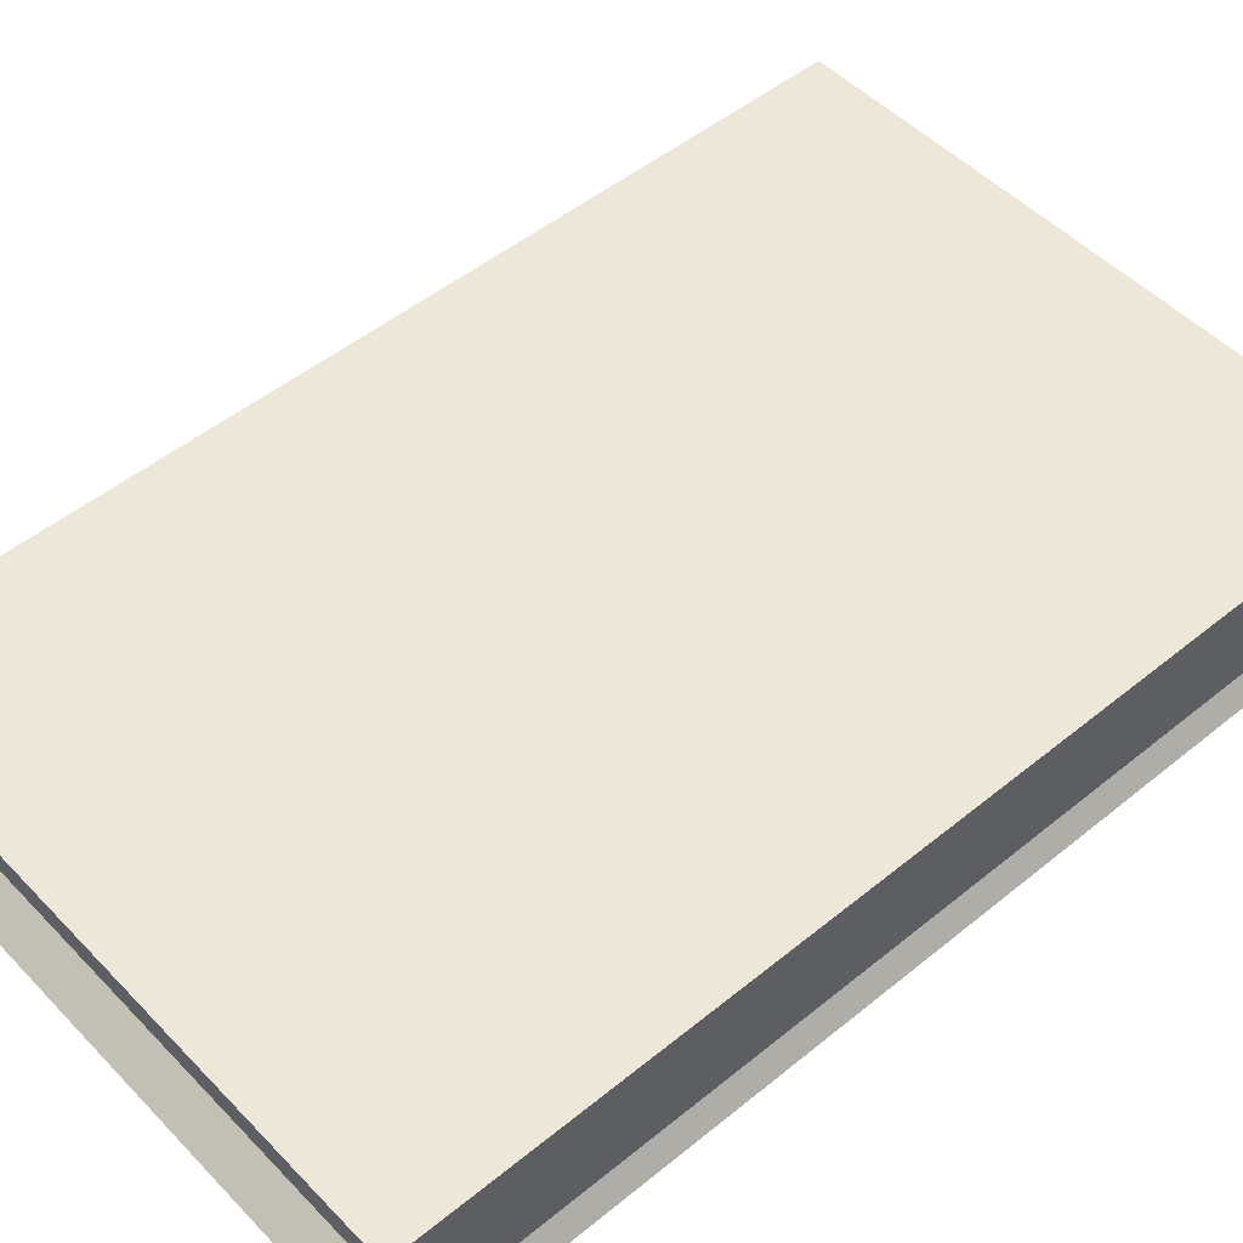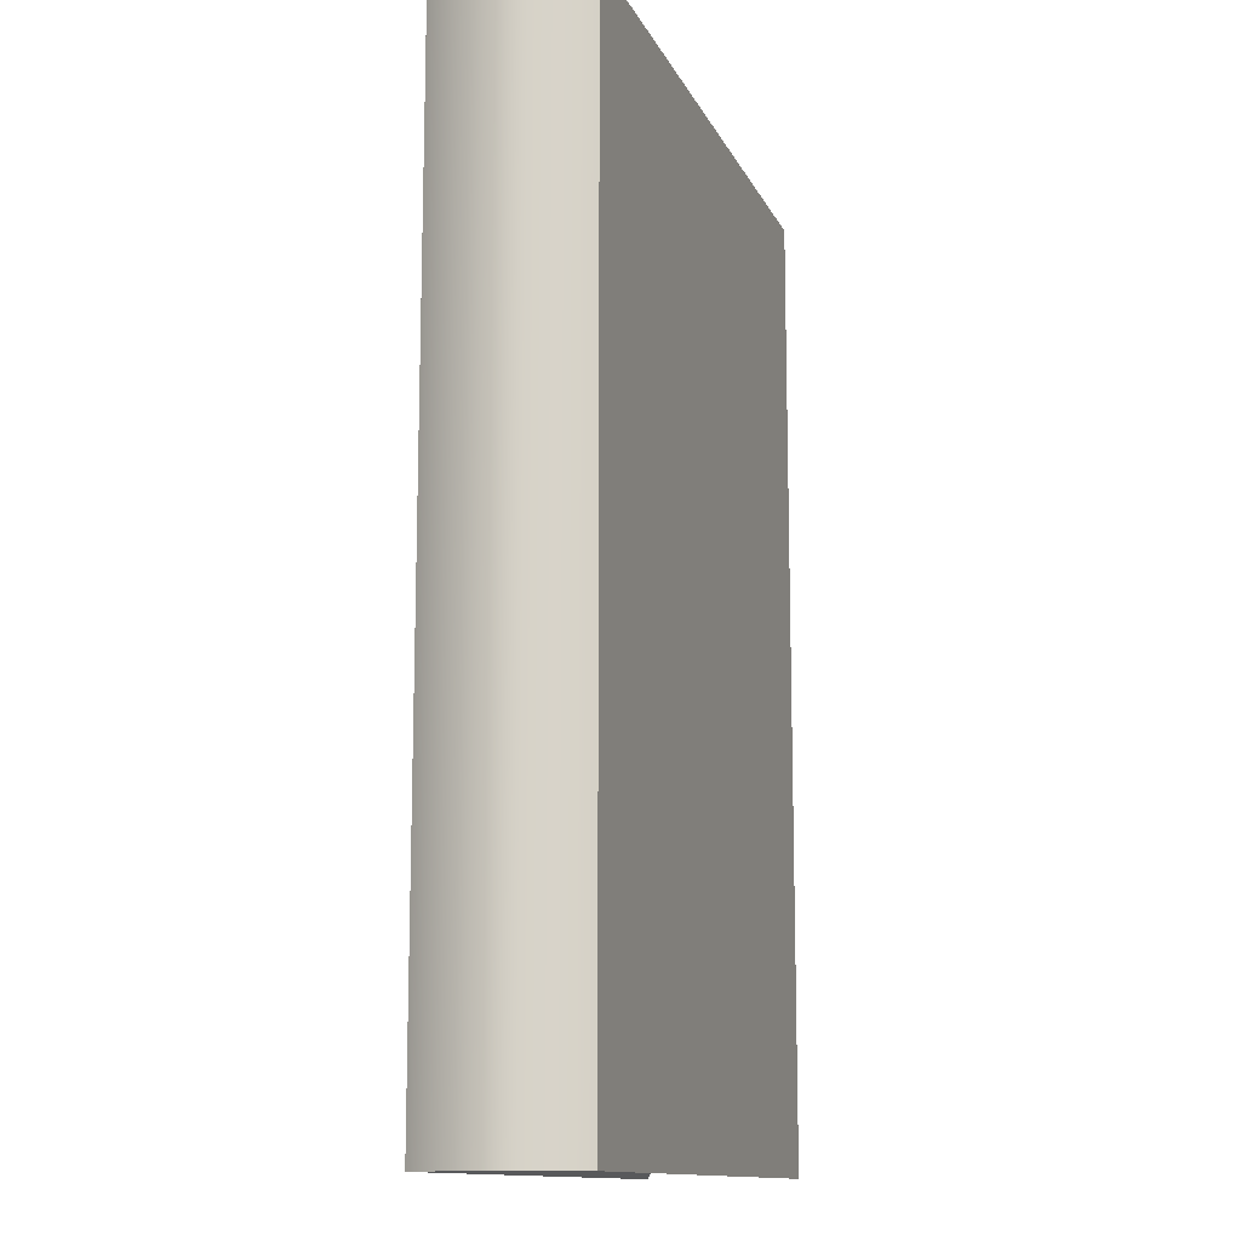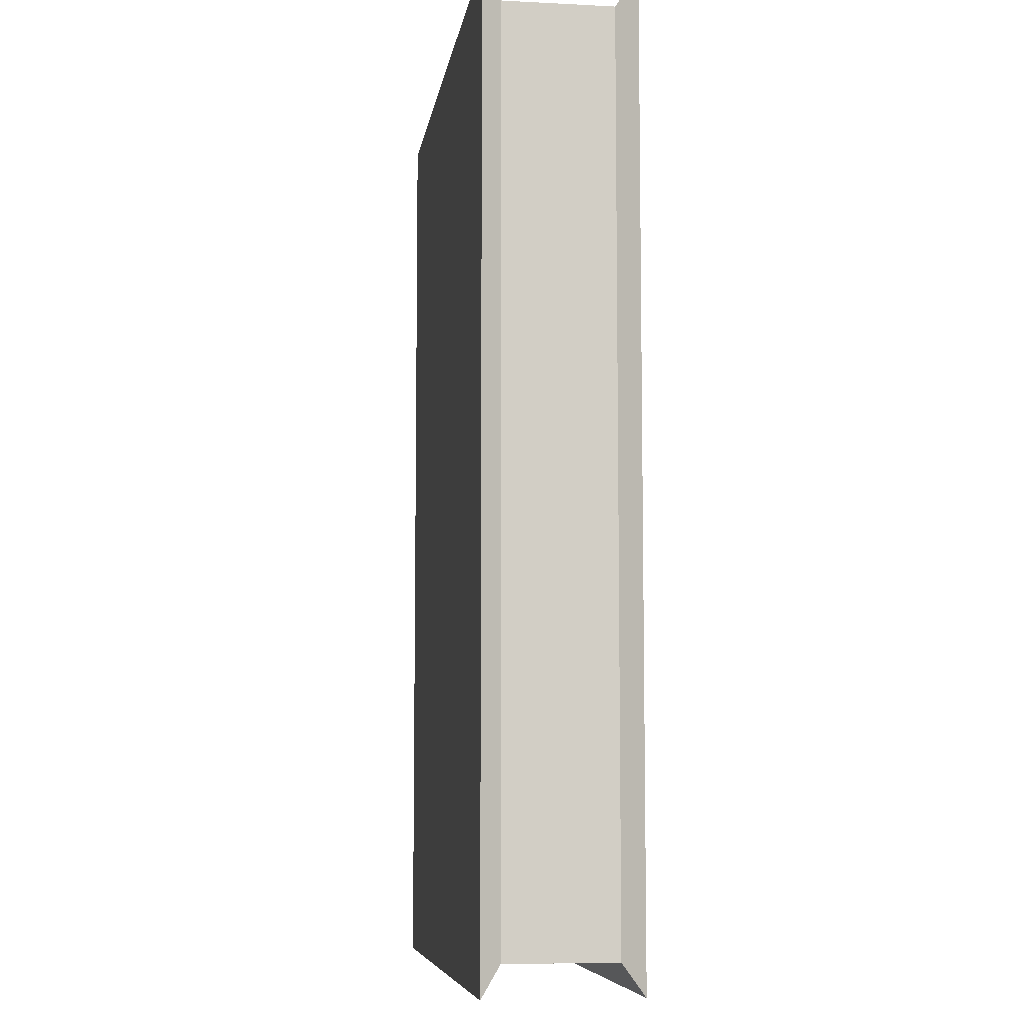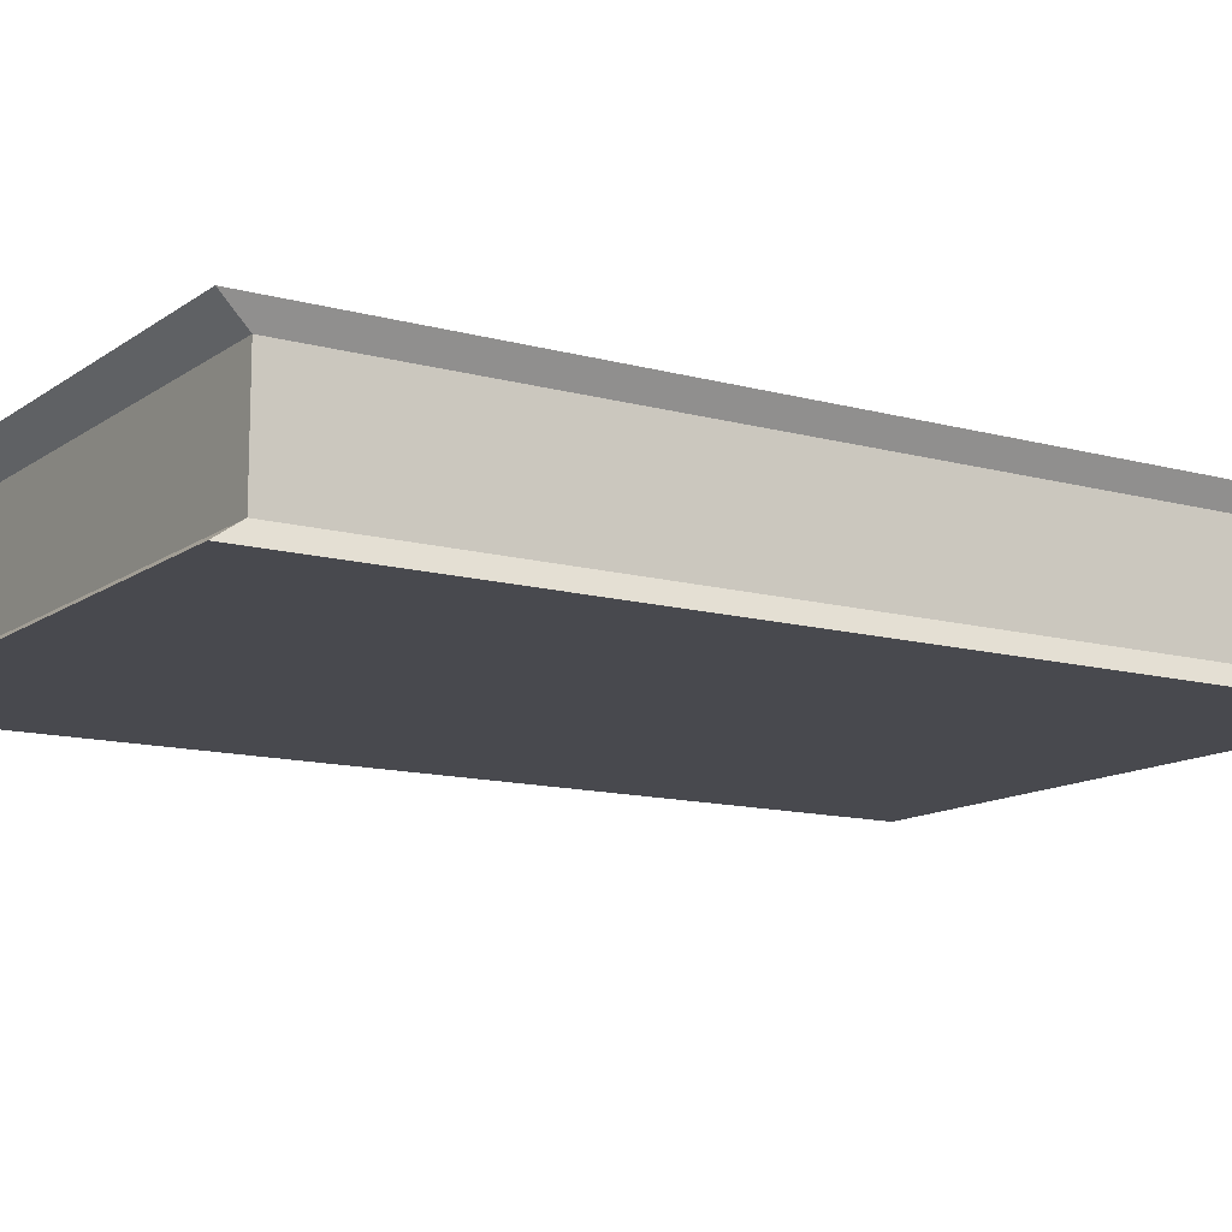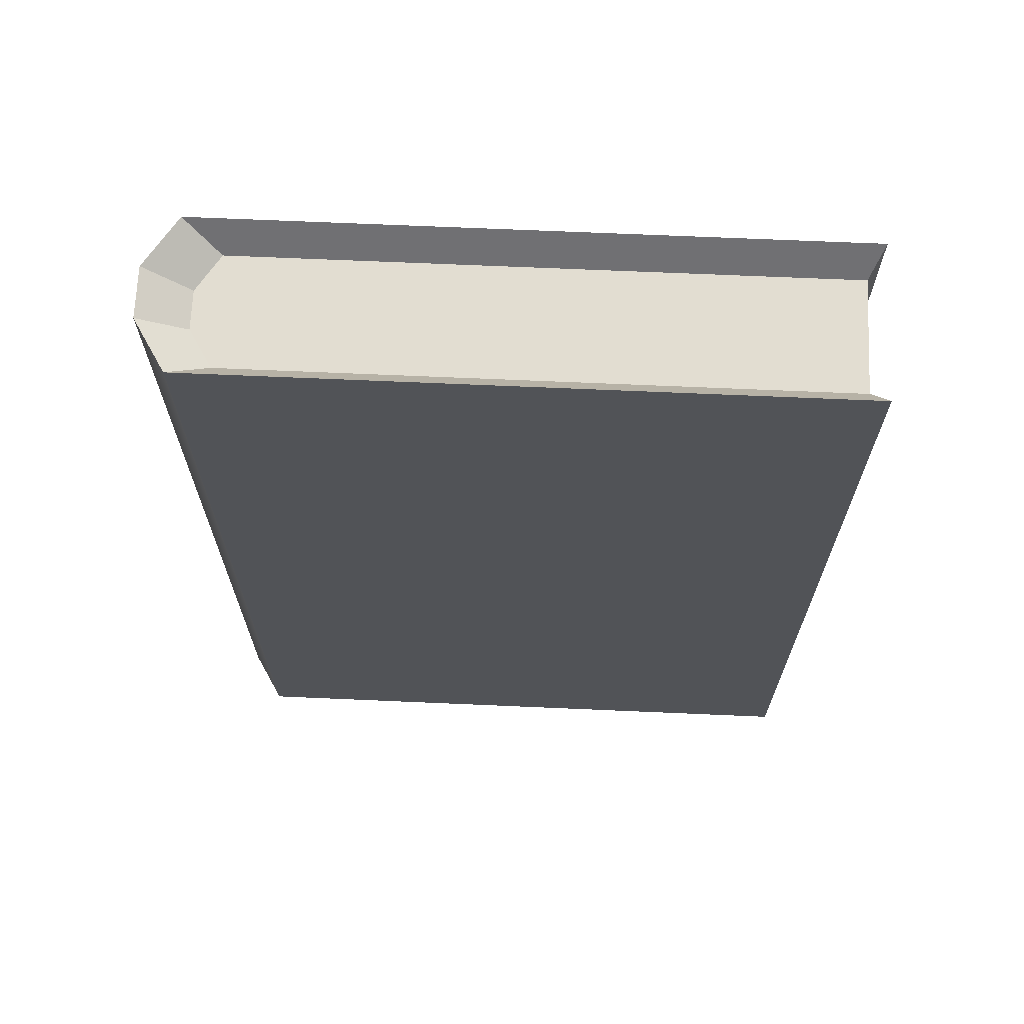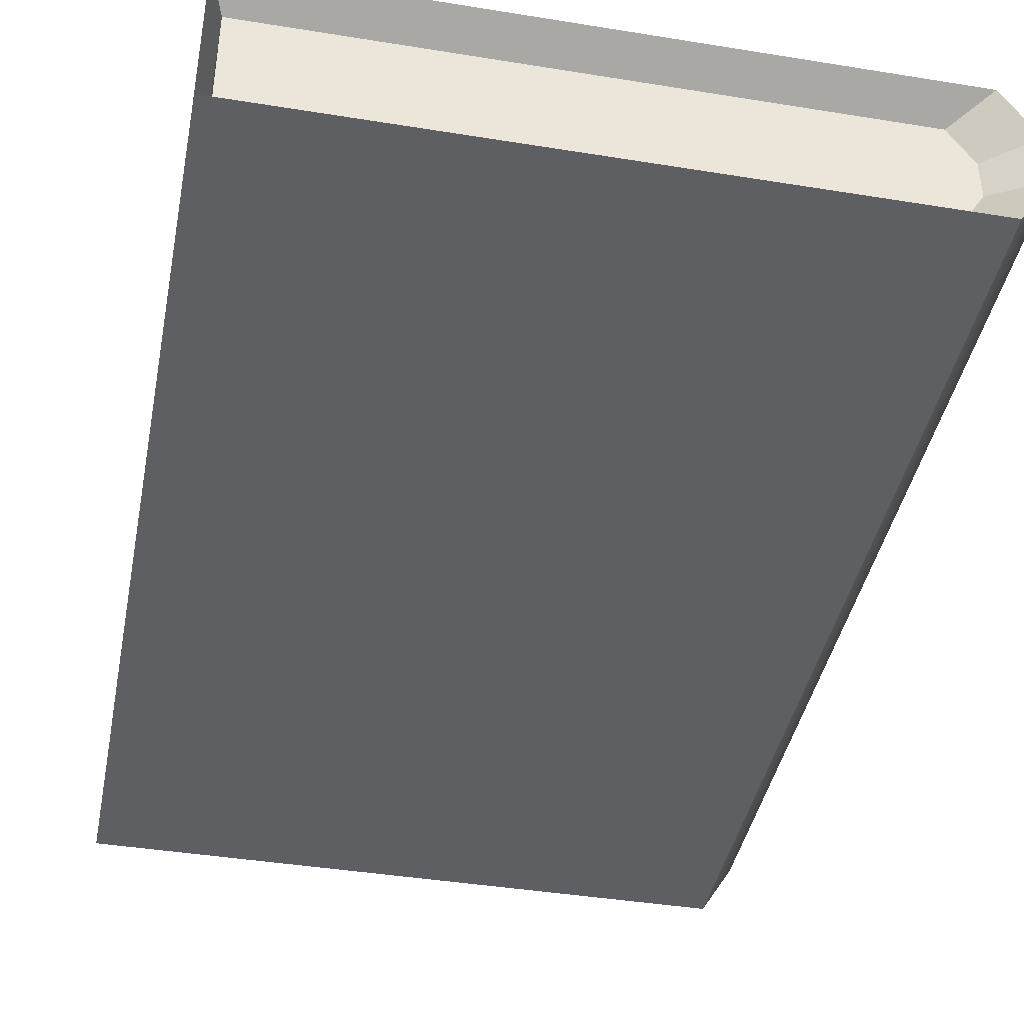
<metadata>
{"format":"obj","ext":"obj","renderer":"f3d","projection":"perspective","resolution":1024,"background":"white","views":[{"elev":50.2,"azim":48.2,"up":"+Y"},{"elev":-12.9,"azim":-72.4,"up":"+Z"},{"elev":-7.4,"azim":81.8,"up":"+Z"},{"elev":-12.6,"azim":57.4,"up":"+Y"},{"elev":68.4,"azim":2.5,"up":"+Z"},{"elev":-41.5,"azim":168.9,"up":"+Y"}]}
</metadata>
<code>
v  -155.7 0 9.97
v  -155.7 0 -20.25
v  -136.3 0 -20.25
v  -136.3 0 9.97
v  -155.7 4.742 9.97
v  -136.3 4.742 9.97
v  -136.3 4.742 -20.25
v  -155.7 4.742 -20.25
v  -154.7 0.6379 9.012
v  -136.7 0.6379 9.012
v  -136.7 1.631 9.012
v  -155.4 1.77 9.012
v  -136.7 3.111 9.012
v  -155.4 2.973 9.012
v  -136.7 4.104 9.012
v  -154.7 4.104 9.012
v  -136.7 0.6379 -19.29
v  -136.7 1.631 -19.29
v  -136.7 3.111 -19.29
v  -136.7 4.104 -19.29
v  -154.7 0.6379 -19.29
v  -155.4 1.77 -19.29
v  -155.4 2.973 -19.29
v  -154.7 4.104 -19.29
v  -156.7 1.581 9.97
v  -156.7 1.581 -20.25
v  -156.7 3.162 9.97
v  -156.7 3.162 -20.25
g Libro_GAME
f 1 2 3
f 3 4 1
f 5 6 7
f 7 8 5
f 9 10 11
f 11 12 9
f 12 11 13
f 13 14 12
f 14 13 15
f 15 16 14
f 10 17 18
f 18 11 10
f 11 18 19
f 19 13 11
f 13 19 20
f 20 15 13
f 17 21 22
f 22 18 17
f 18 22 23
f 23 19 18
f 19 23 24
f 24 20 19
f 2 1 25
f 25 26 2
f 26 25 27
f 27 28 26
f 28 27 5
f 5 8 28
f 3 2 21
f 21 17 3
f 2 26 22
f 22 21 2
f 26 28 23
f 23 22 26
f 28 8 24
f 24 23 28
f 8 7 20
f 20 24 8
f 7 6 15
f 15 20 7
f 6 5 16
f 16 15 6
f 5 27 14
f 14 16 5
f 27 25 12
f 12 14 27
f 25 1 9
f 9 12 25
f 1 4 10
f 10 9 1
f 4 3 17
f 17 10 4

</code>
